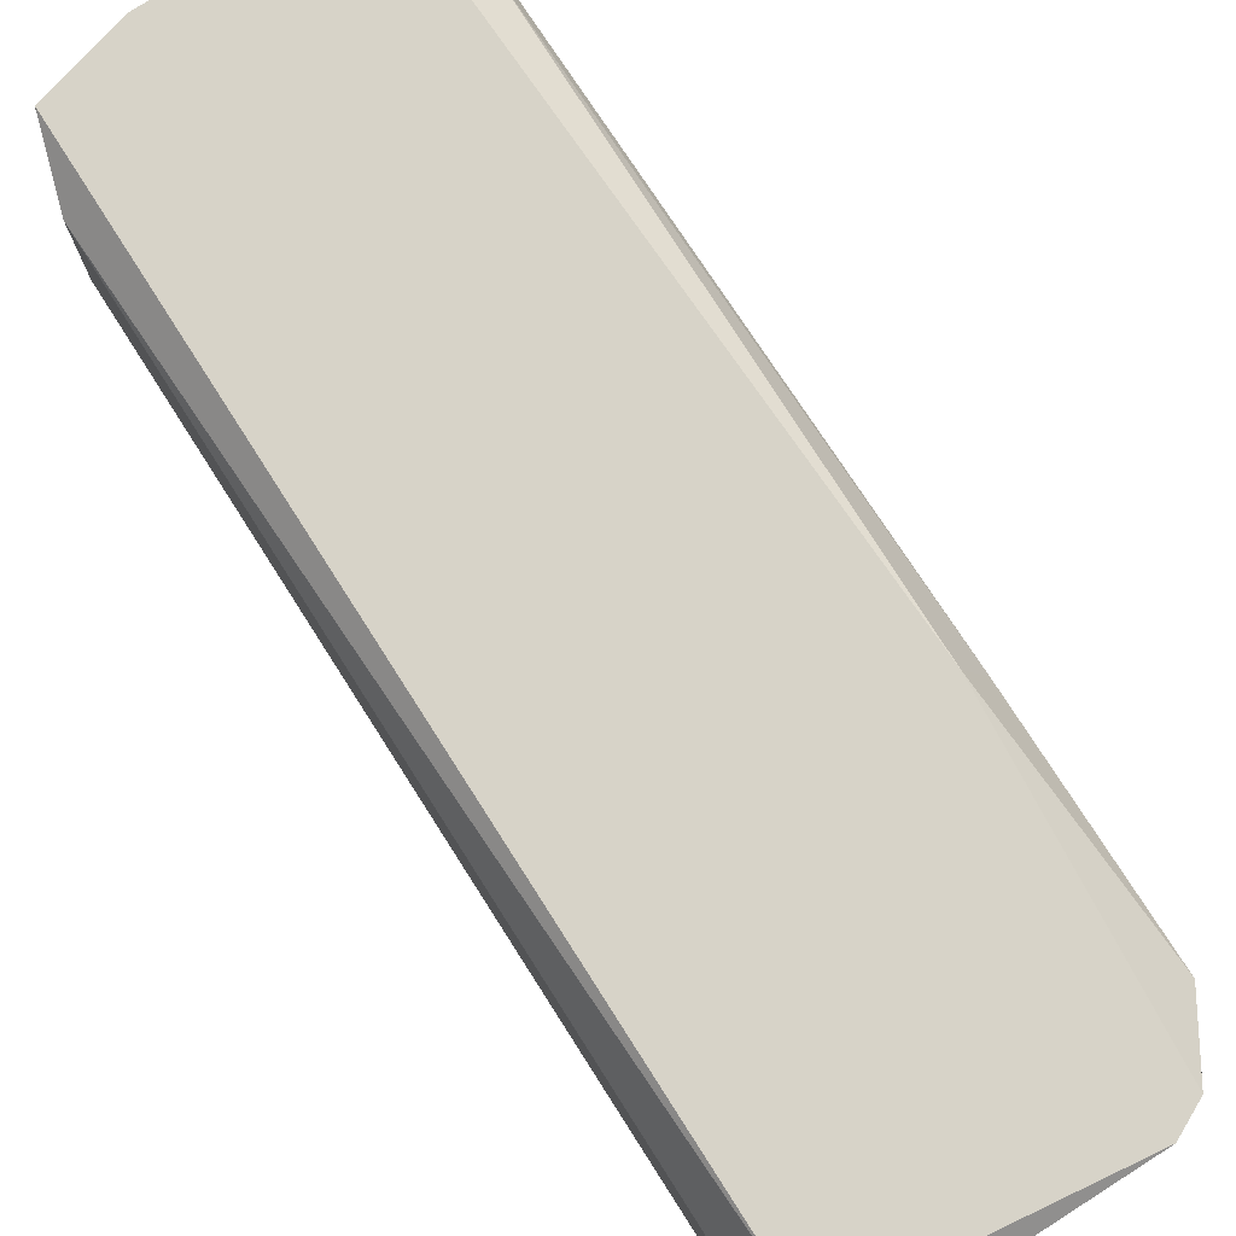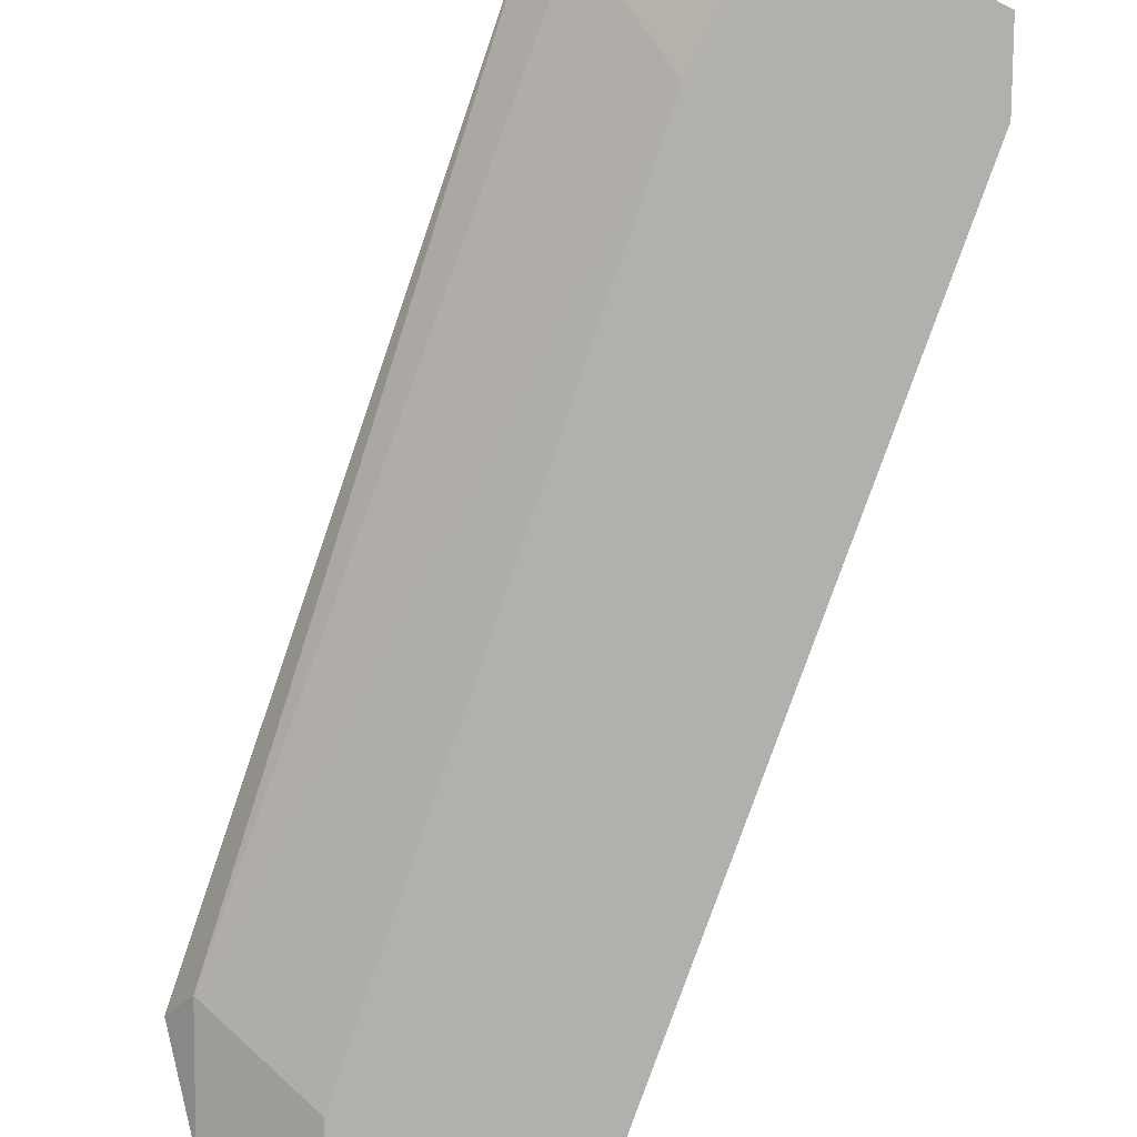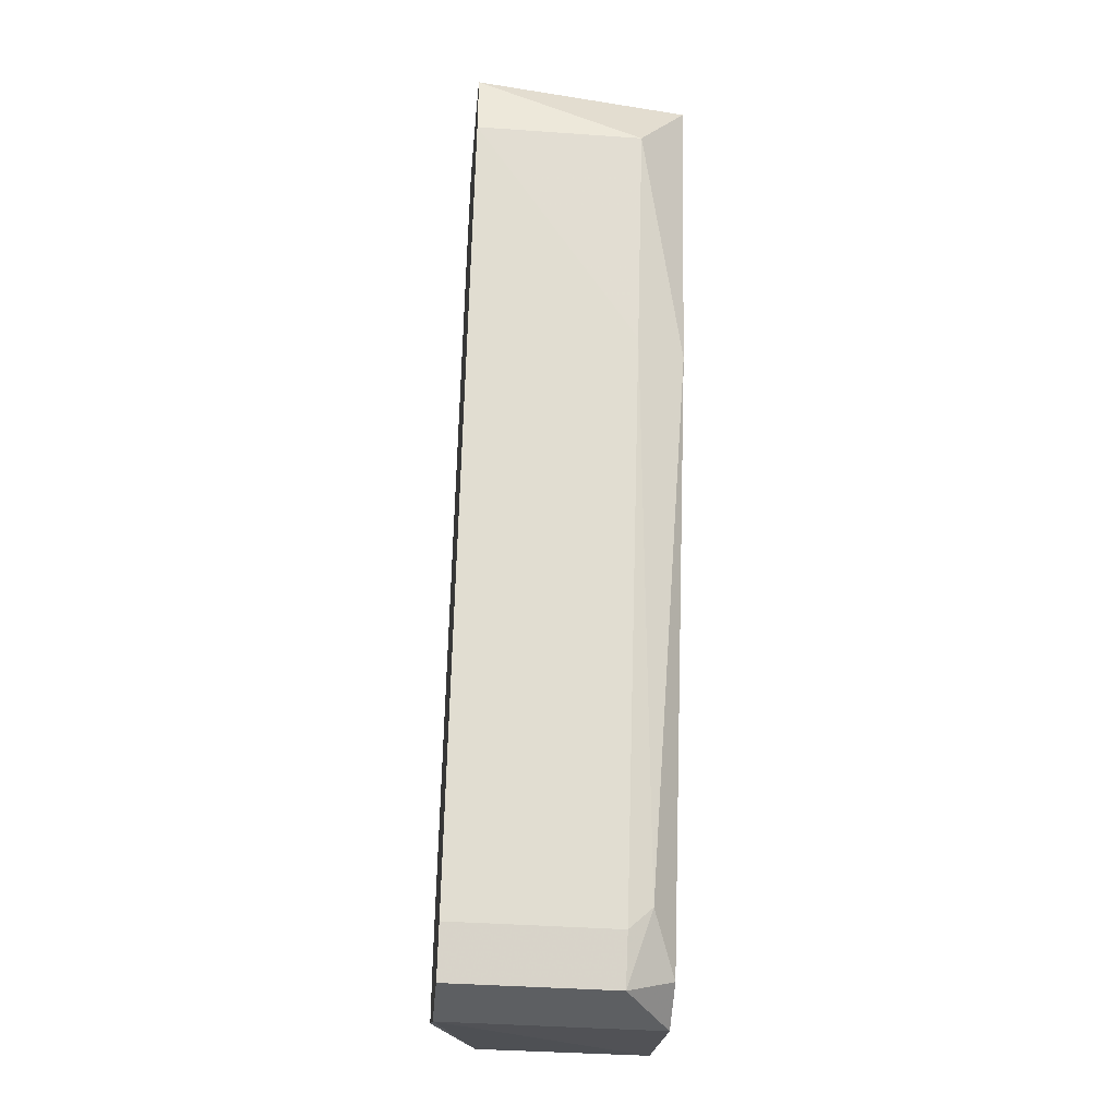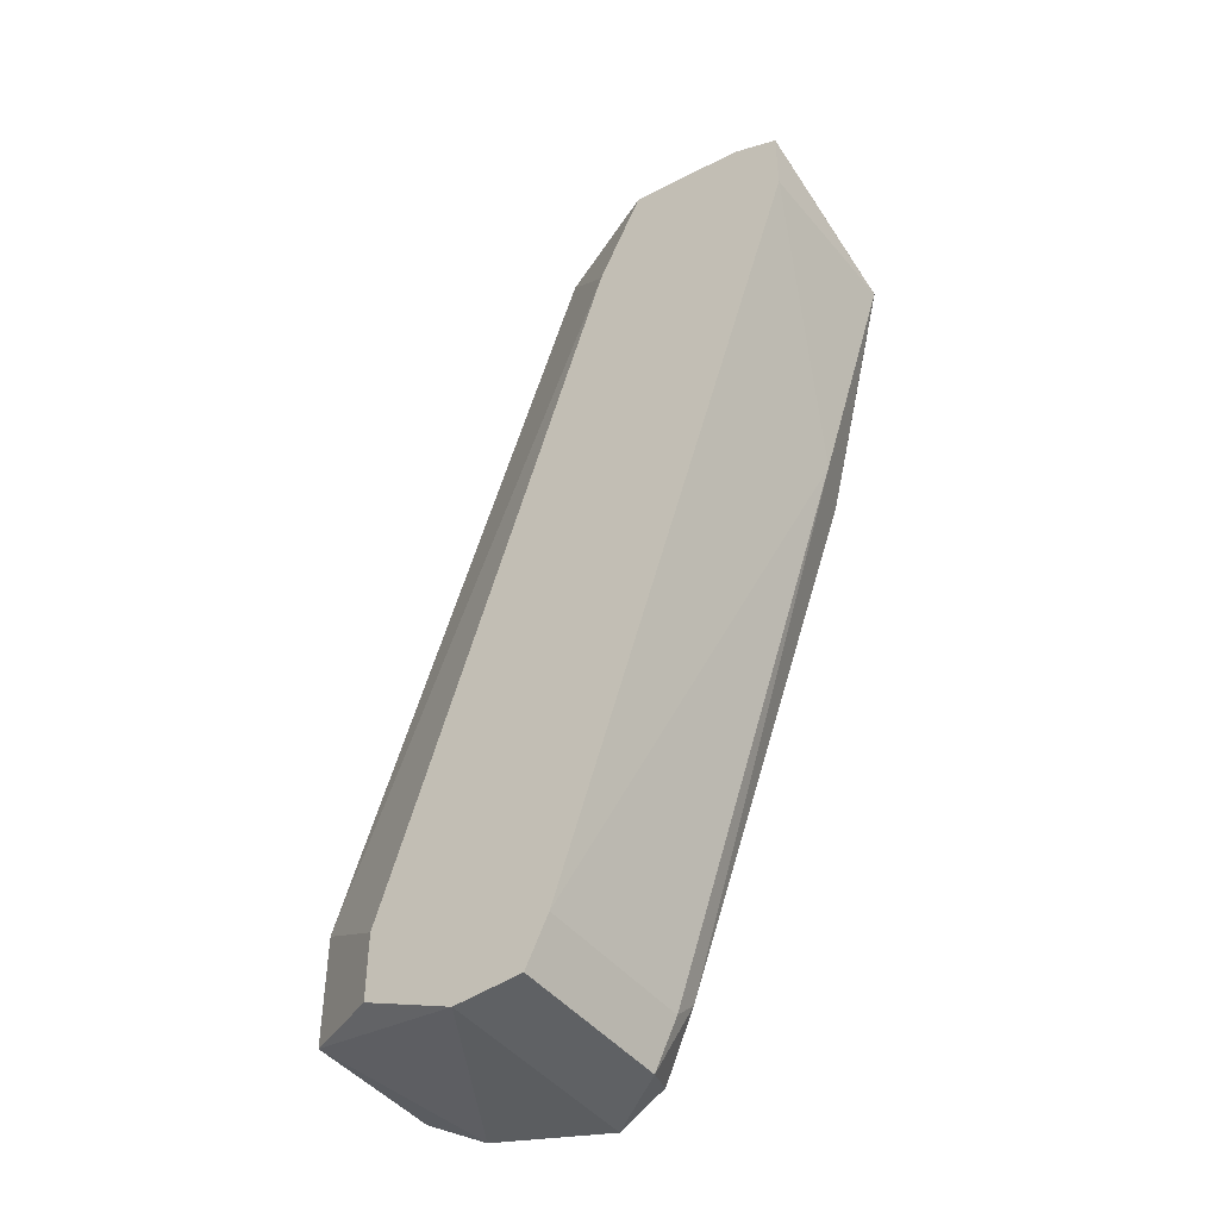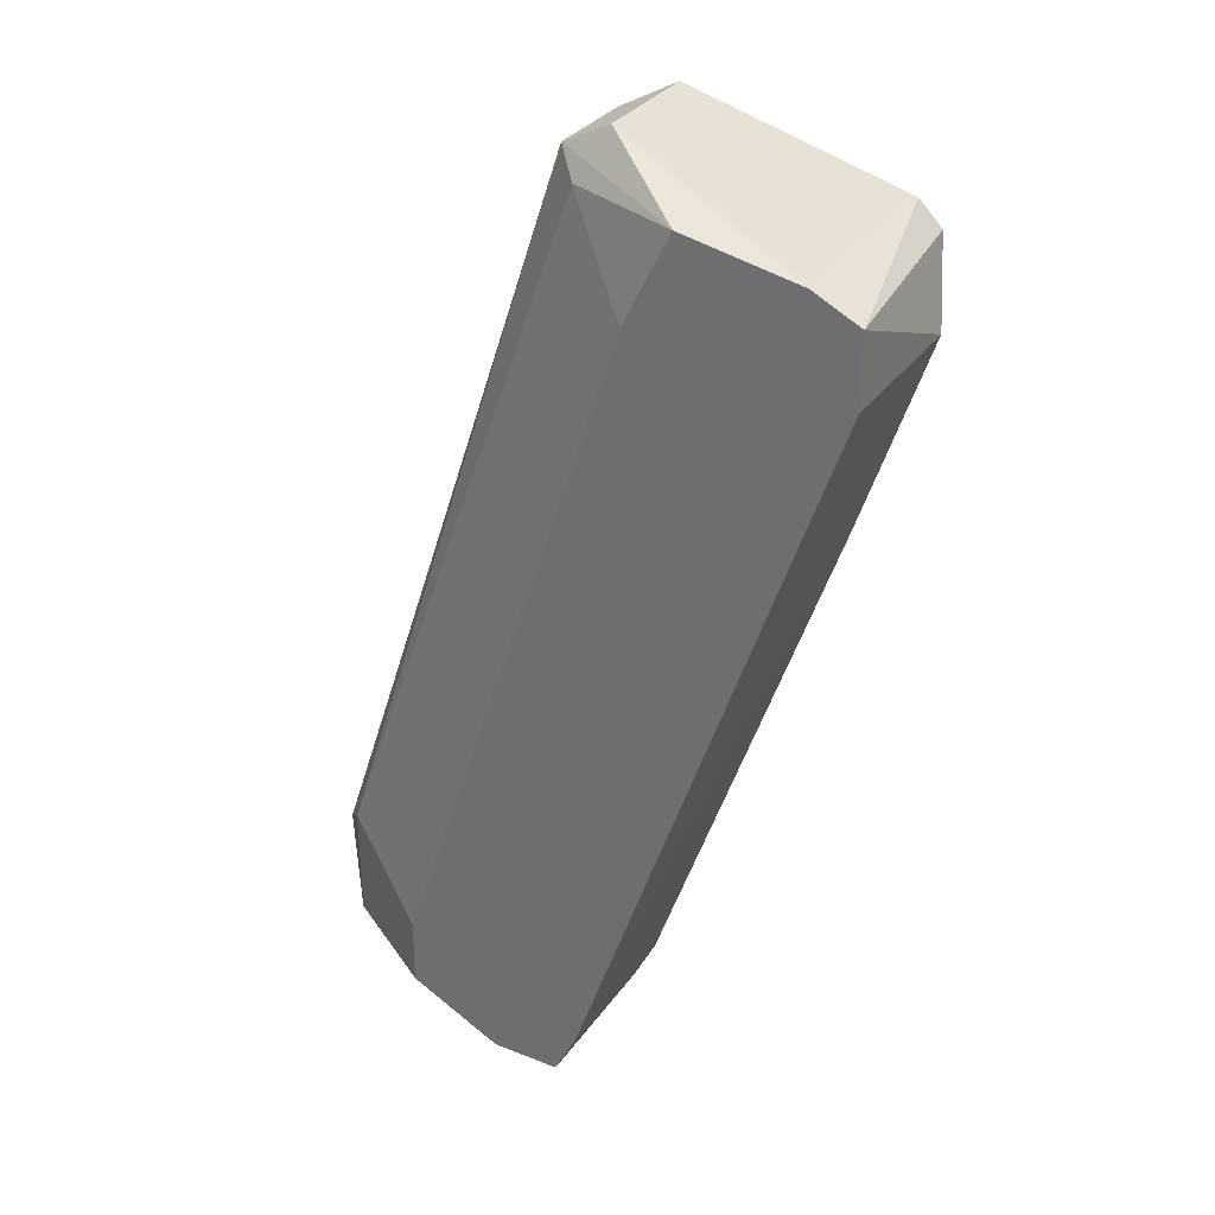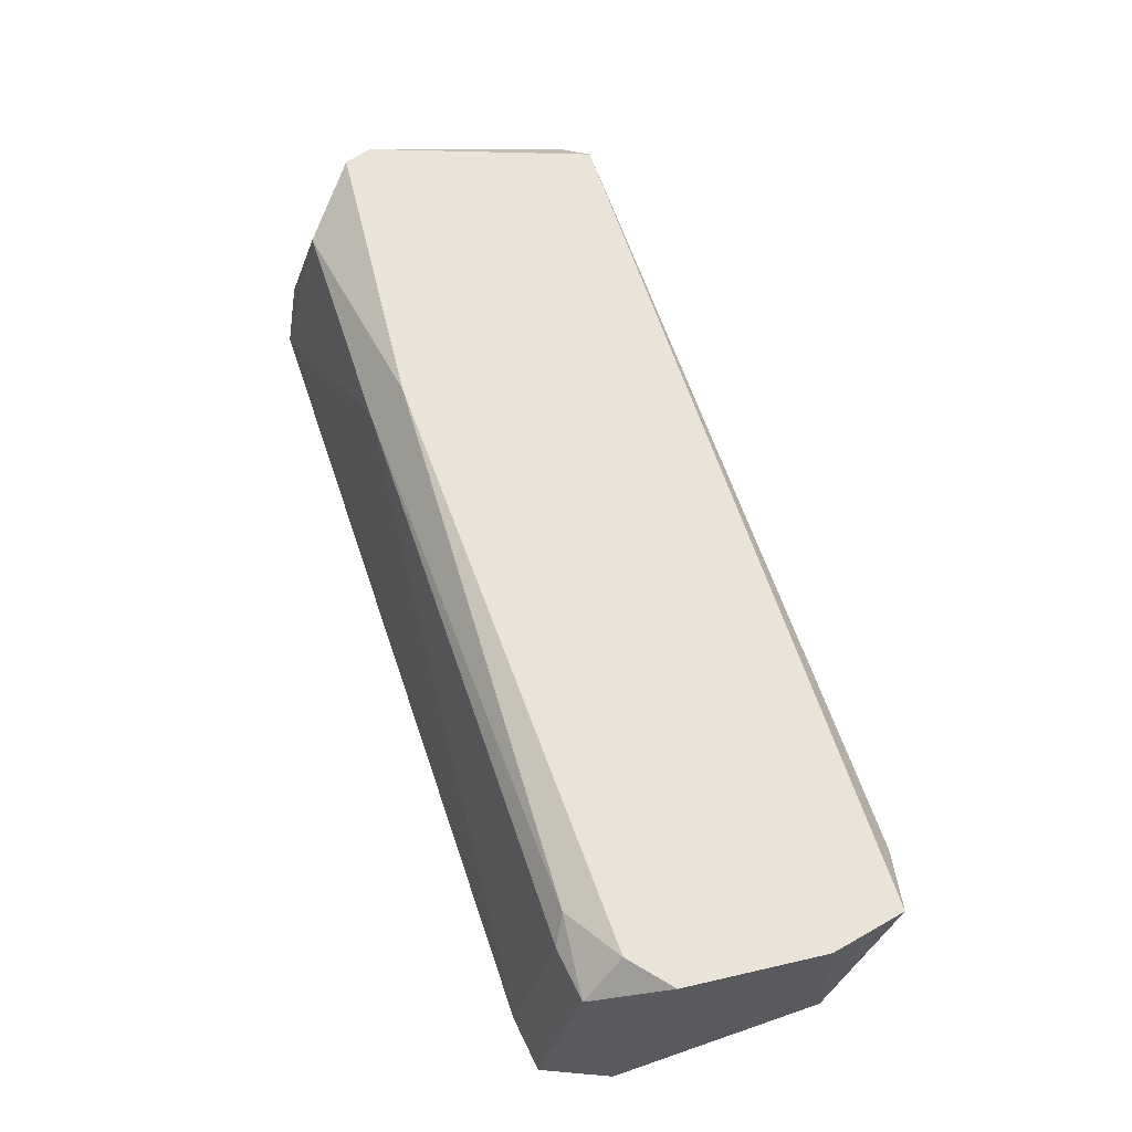
<metadata>
{"format":"obj","ext":"obj","renderer":"f3d","projection":"perspective","resolution":1024,"background":"white","views":[{"elev":76.9,"azim":165.9,"up":"+Z"},{"elev":-78.7,"azim":179.5,"up":"+Z"},{"elev":-39.6,"azim":-95.0,"up":"+Y"},{"elev":-46.3,"azim":-142.6,"up":"+Y"},{"elev":31.6,"azim":-150.7,"up":"+Y"},{"elev":-33.4,"azim":-13.9,"up":"+Y"}]}
</metadata>
<code>
v -0.03841 0.005073 0.03029
v -0.03841 0.005073 0.03804
v -0.03239 0.002488 0.03029
v -0.01947 -0.02162 0.03288
v -0.01947 -0.02162 0.03718
v -0.01947 -0.02421 0.03804
v -0.03928 0.004212 0.03804
v -0.03067 -0.02593 0.03029
v -0.03067 -0.02593 0.03632
v -0.03067 0.007658 0.03288
v -0.03067 0.007658 0.03718
v -0.03067 -0.02507 0.03718
v -0.02895 -0.02679 0.03804
v -0.02895 0.006794 0.03632
v -0.02895 0.006794 0.03288
v -0.02981 -0.02765 0.03029
v -0.02981 -0.02765 0.03632
v -0.02981 0.006794 0.03804
v -0.02981 0.005934 0.03202
v -0.02033 -0.02076 0.03202
v -0.02033 -0.02507 0.03202
v -0.03411 0.005934 0.03029
v -0.03669 -0.006122 0.03804
v -0.02723 -0.02765 0.03029
v -0.02723 -0.02765 0.03804
v -0.03755 -0.006122 0.03632
v -0.04014 0.004212 0.03029
v -0.04014 0.001627 0.03029
v -0.04014 0.001627 0.03632
v -0.02378 -0.02593 0.03029
v -0.02378 -0.02335 0.03029
v -0.02206 -0.02593 0.03804
f 17 13 12
f 13 6 18
f 16 28 22
f 13 18 7
f 16 22 30
f 18 6 5
f 6 13 25
f 28 29 27
f 22 28 27
f 29 7 27
f 30 20 21
f 20 15 4
f 15 5 4
f 5 6 4
f 21 20 4
f 6 21 4
f 5 15 14
f 18 5 14
f 15 11 14
f 11 18 14
f 7 29 23
f 13 7 23
f 30 22 3
f 16 30 24
f 25 16 24
f 30 21 24
f 15 22 10
f 11 15 10
f 11 10 2
f 7 18 2
f 27 7 2
f 18 11 2
f 28 16 8
f 16 9 8
f 15 20 19
f 22 15 19
f 20 3 19
f 3 22 19
f 20 30 31
f 3 20 31
f 30 3 31
f 6 25 32
f 21 6 32
f 25 24 32
f 24 21 32
f 29 28 26
f 23 29 26
f 28 8 26
f 8 9 26
f 9 16 17
f 25 13 17
f 16 25 17
f 22 27 1
f 10 22 1
f 2 10 1
f 27 2 1
f 13 23 12
f 23 26 12
f 26 9 12
f 9 17 12

</code>
